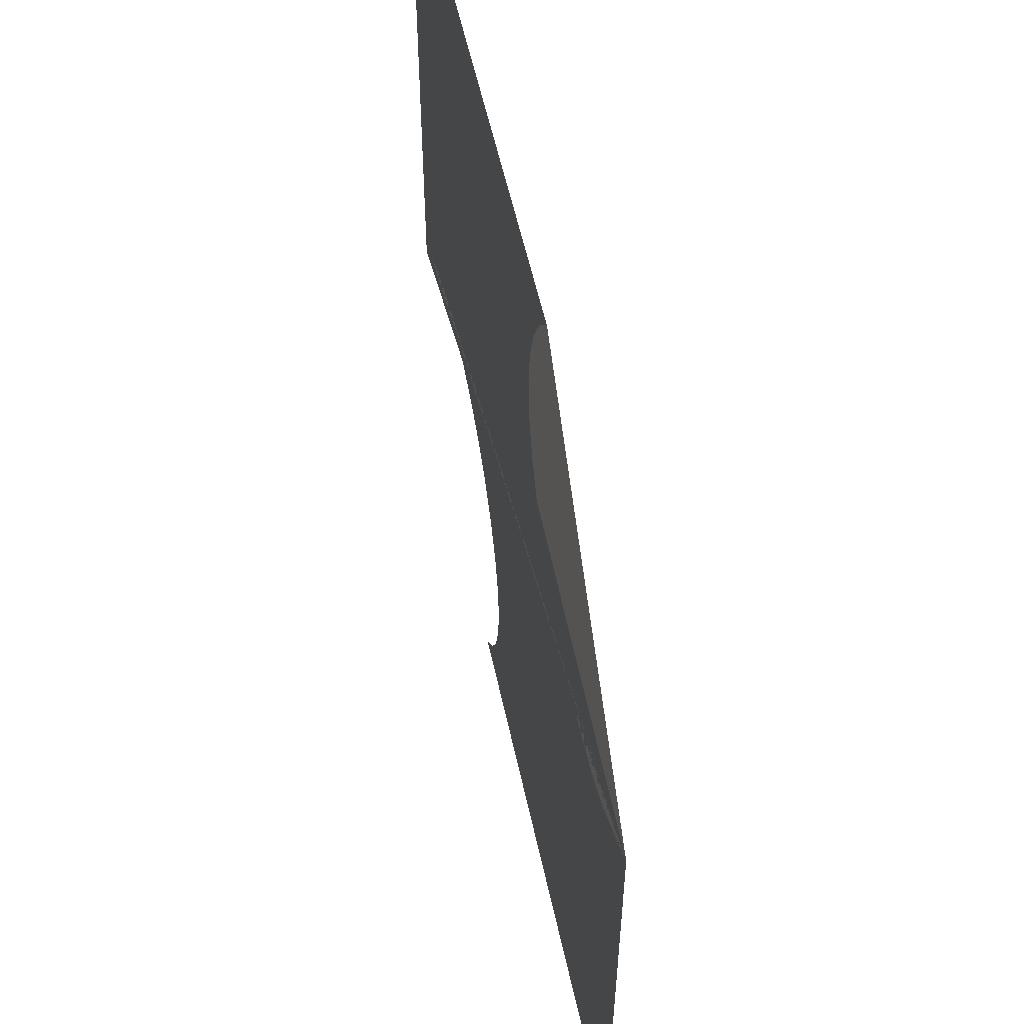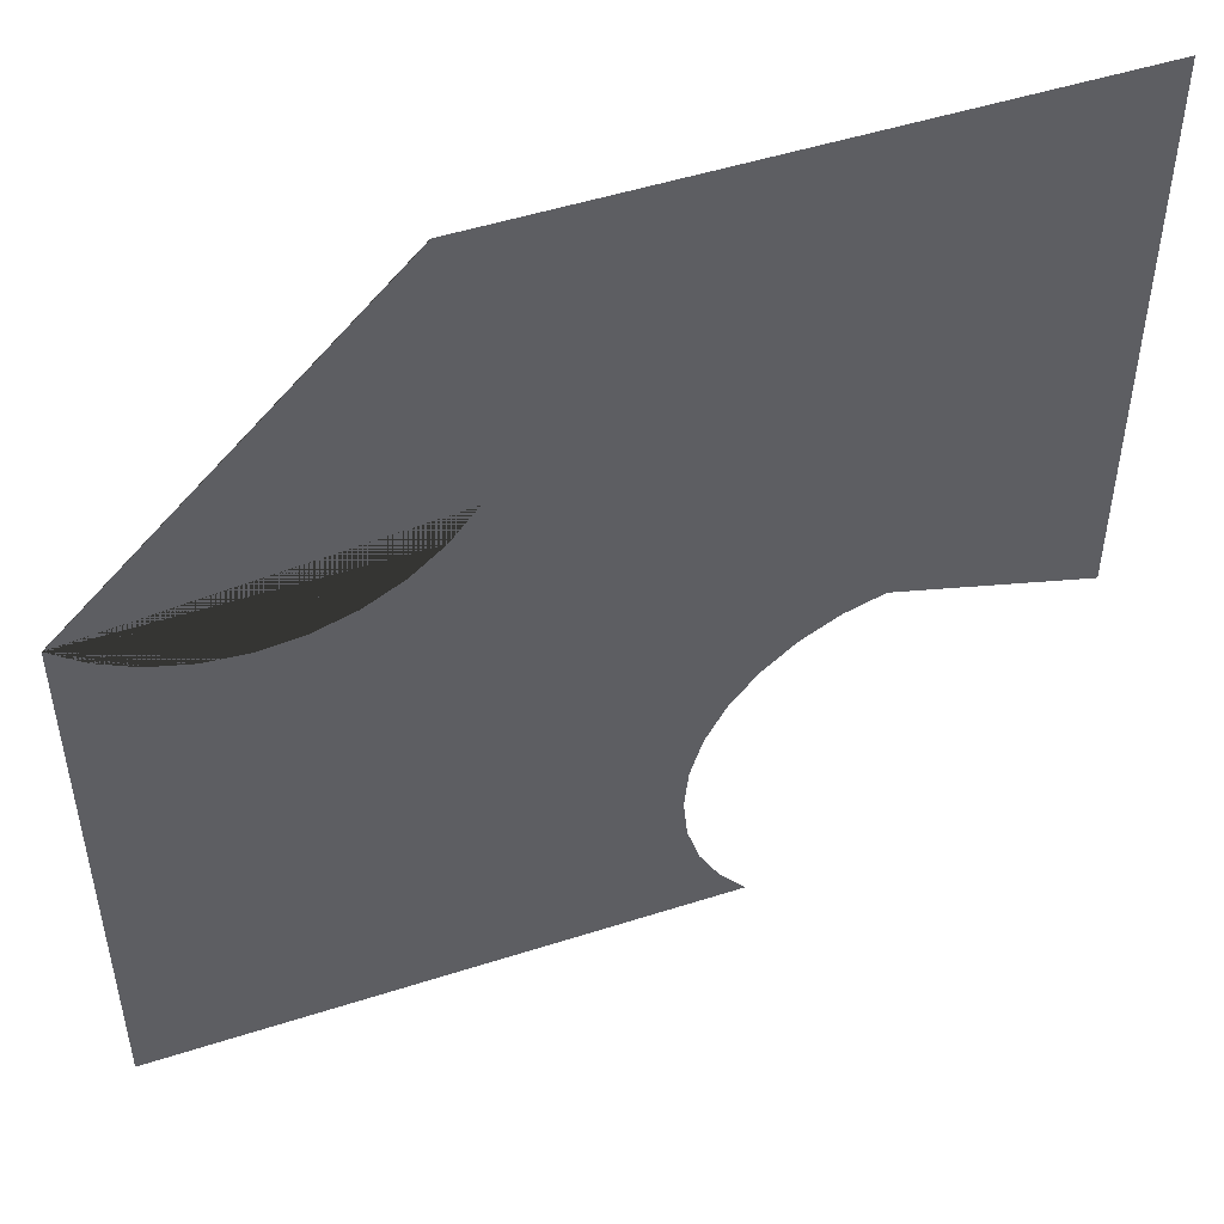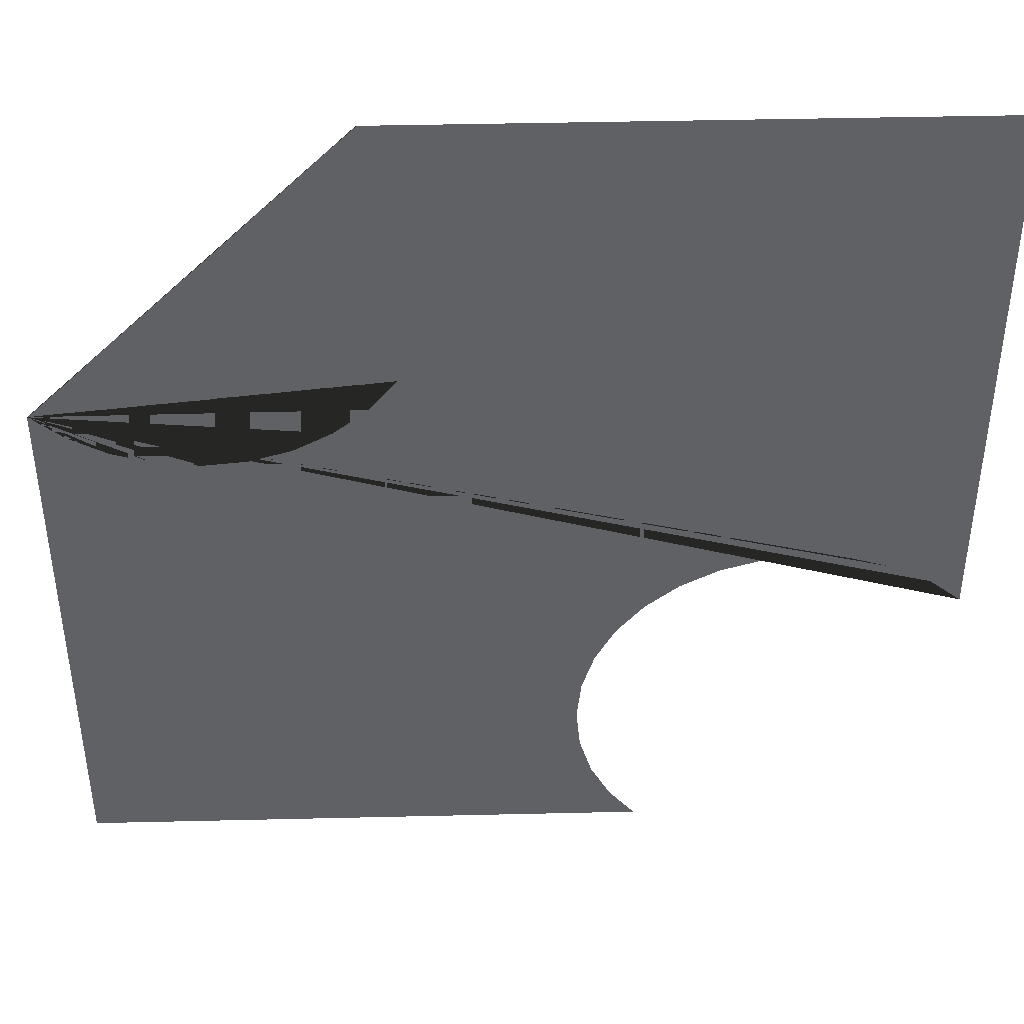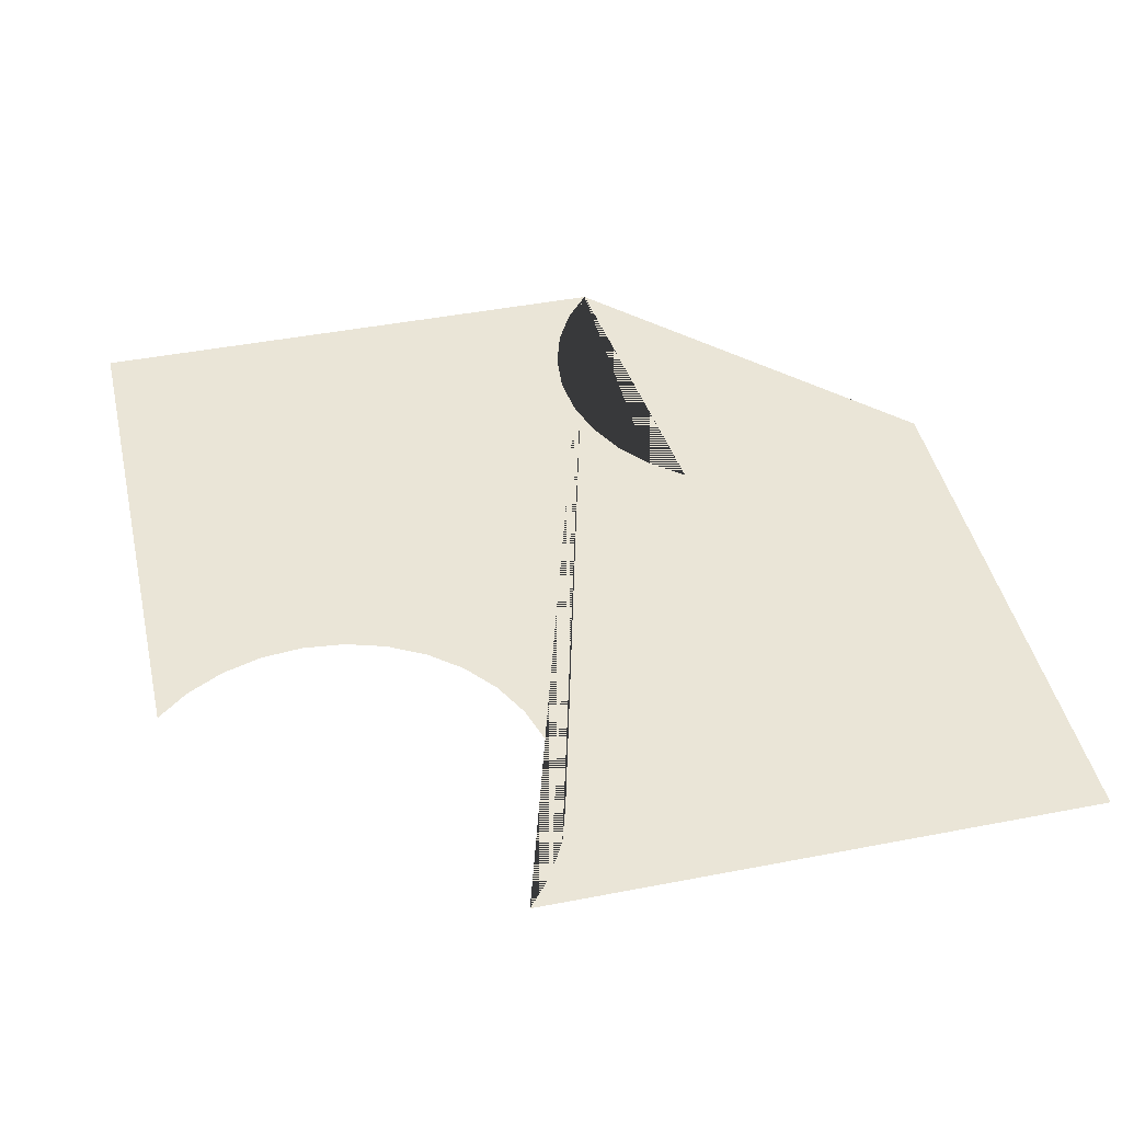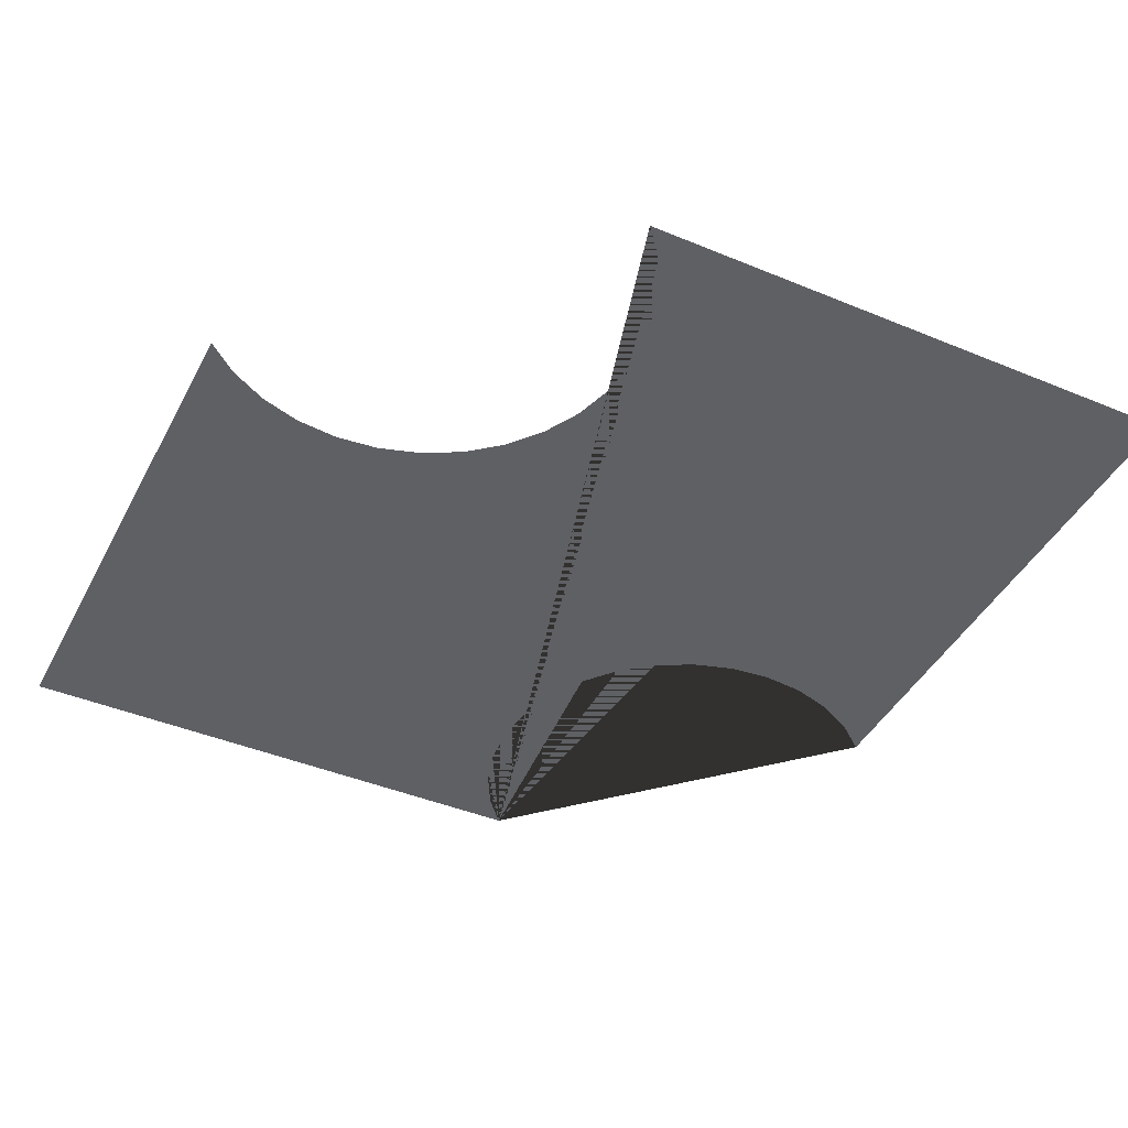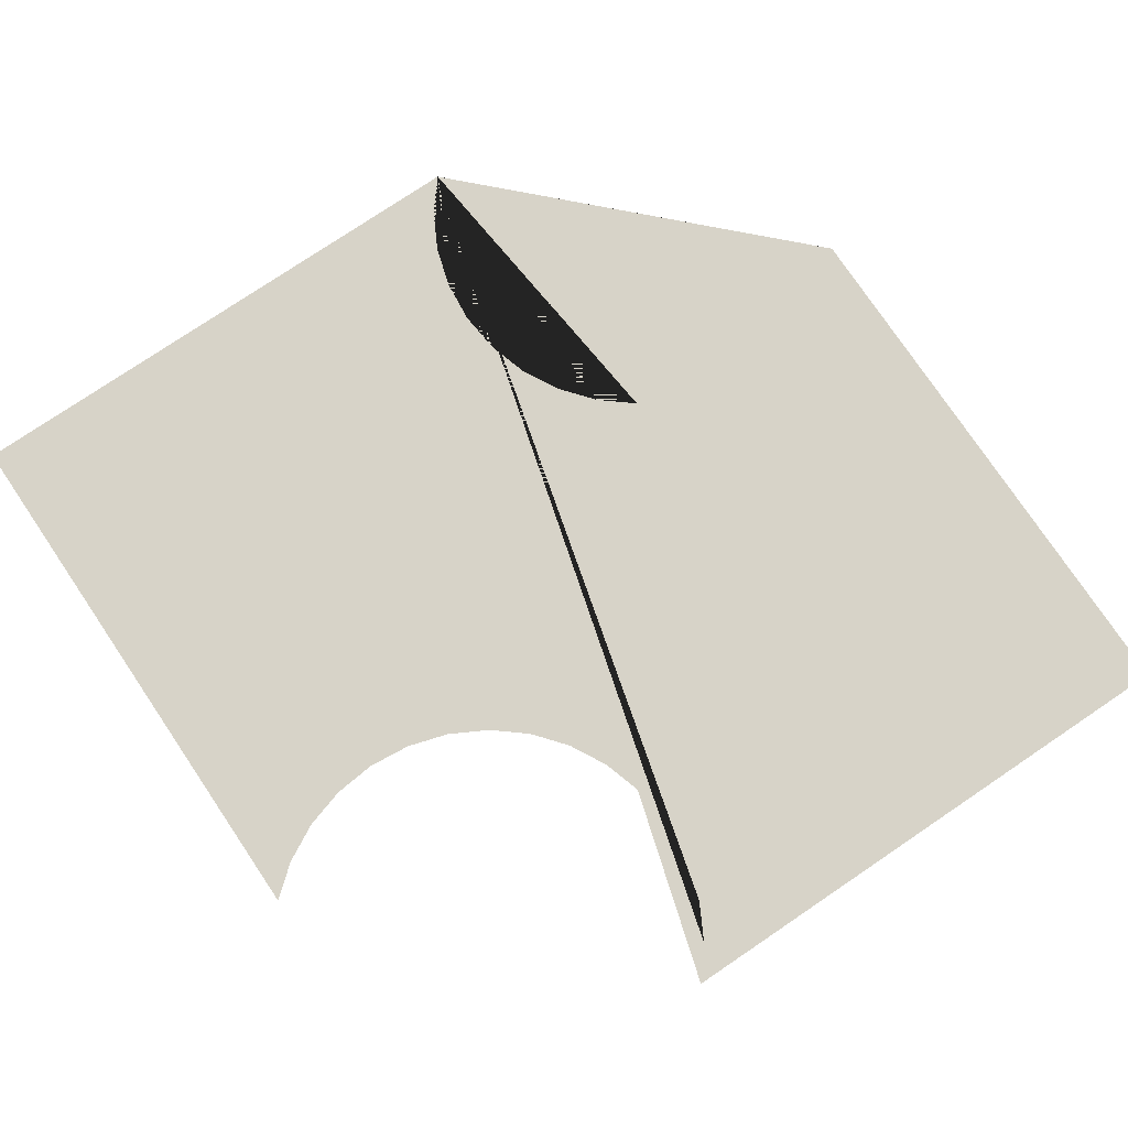
<metadata>
{"format":"obj","ext":"obj","renderer":"f3d","projection":"perspective","resolution":1024,"background":"white","views":[{"elev":55.6,"azim":-102.1,"up":"+Y"},{"elev":49.9,"azim":-19.5,"up":"+Y"},{"elev":43.1,"azim":-1.6,"up":"+Y"},{"elev":44.2,"azim":77.2,"up":"+Z"},{"elev":-43.1,"azim":63.8,"up":"+Z"},{"elev":77.2,"azim":56.0,"up":"+Z"}]}
</metadata>
<code>
o Plane.001
v -1 0.2935 0.0001
v -1 -0.9999 0.0001
v 0.2935 -0.9999 0.0001
v 0.2342 -0.9276 0.0001
v 0.188 -0.8412 0.0001
v 0.1595 -0.7474 0.0001
v 0.1499 -0.6498 0.0001
v 0.1596 -0.5524 0.0001
v 0.188 -0.4586 0.0001
v 0.2342 -0.3721 0.0001
v 0.2964 -0.2964 0.0001
v 0.3722 -0.2342 0.0001
v 0.4586 -0.188 0.0001
v 0.5524 -0.1594 0.0001
v 0.6499 -0.1498 0.0001
v 0.7475 -0.1595 0.0001
v 0.8413 -0.188 0.0001
v 0.9278 -0.2342 0.0001
v 0.9999 -0.2934 0.0001
v 1 1 0.0001
v -0.2935 1 0.0001
v -0.2342 0.9279 6.9e-05
v -0.188 0.8415 6.9e-05
v -0.1595 0.7476 6.9e-05
v -0.1499 0.65 6.9e-05
v -0.1595 0.5524 6.9e-05
v -0.188 0.4586 6.9e-05
v -0.2343 0.3722 0.0001
v -0.2964 0.2964 0.0001
v -0.3722 0.2343 0.0001
v -0.4586 0.188 0.000139
v -0.5525 0.1596 0.0001
v -0.65 0.15 0.0001
v -0.7475 0.1596 0.0001
v -0.8413 0.1881 0.0001
v -0.9278 0.2343 0.0001
f 1 2 3 4 5 6 7 8 9 10 11 12 13 14 15 16 17 18 19 20 21 22 23 24 25 26 27 28 29 30 31 32 33 34 35 36

</code>
